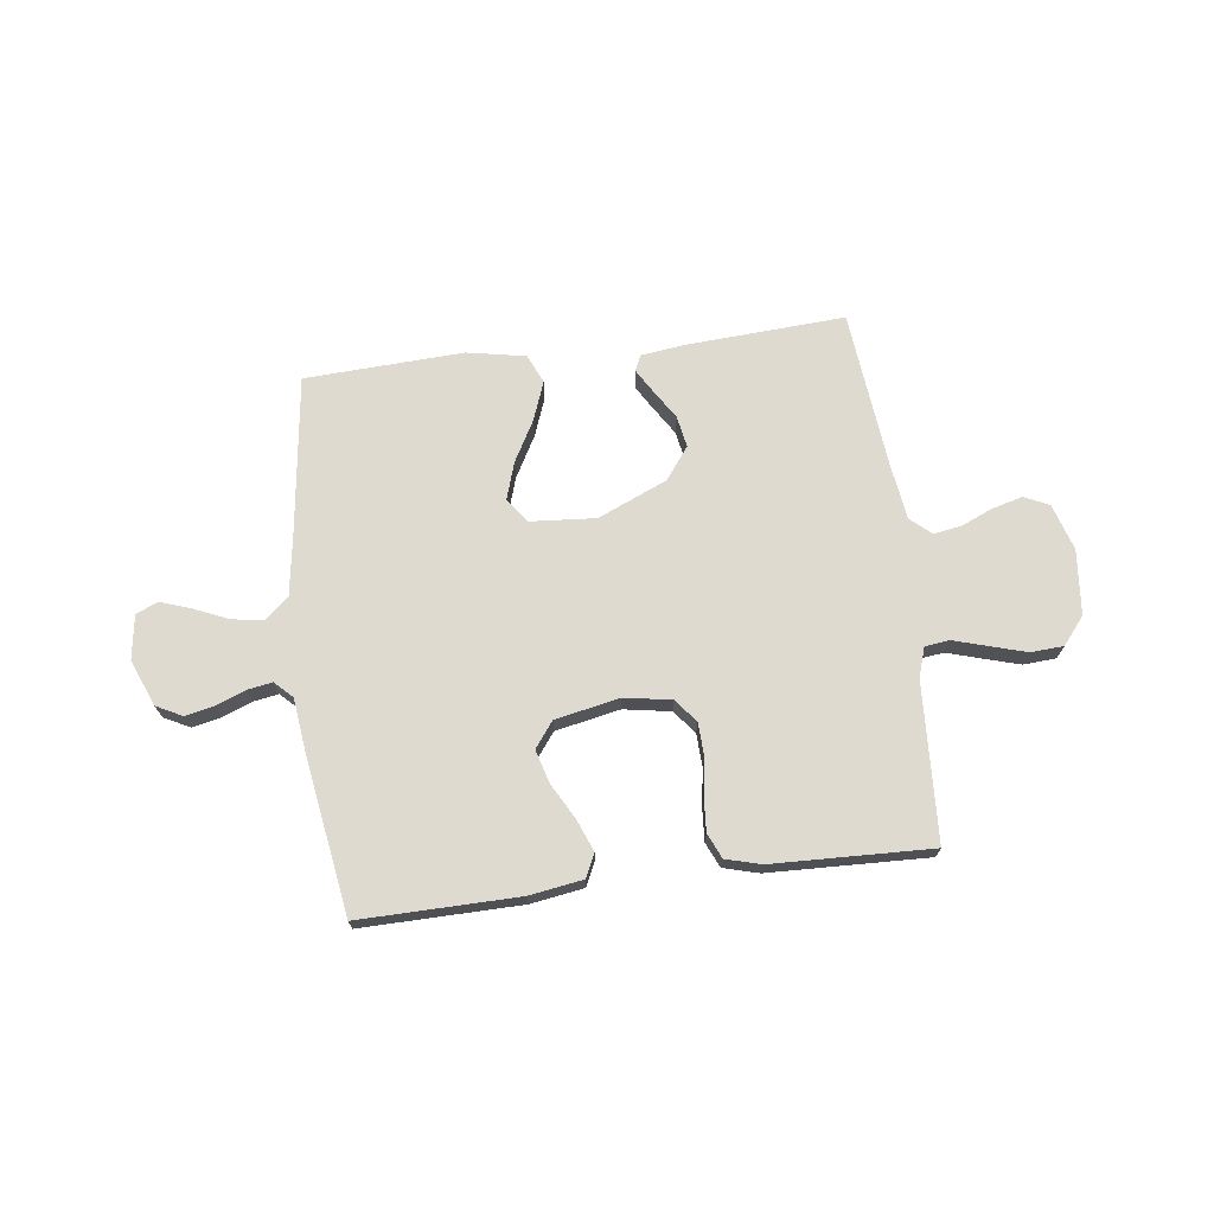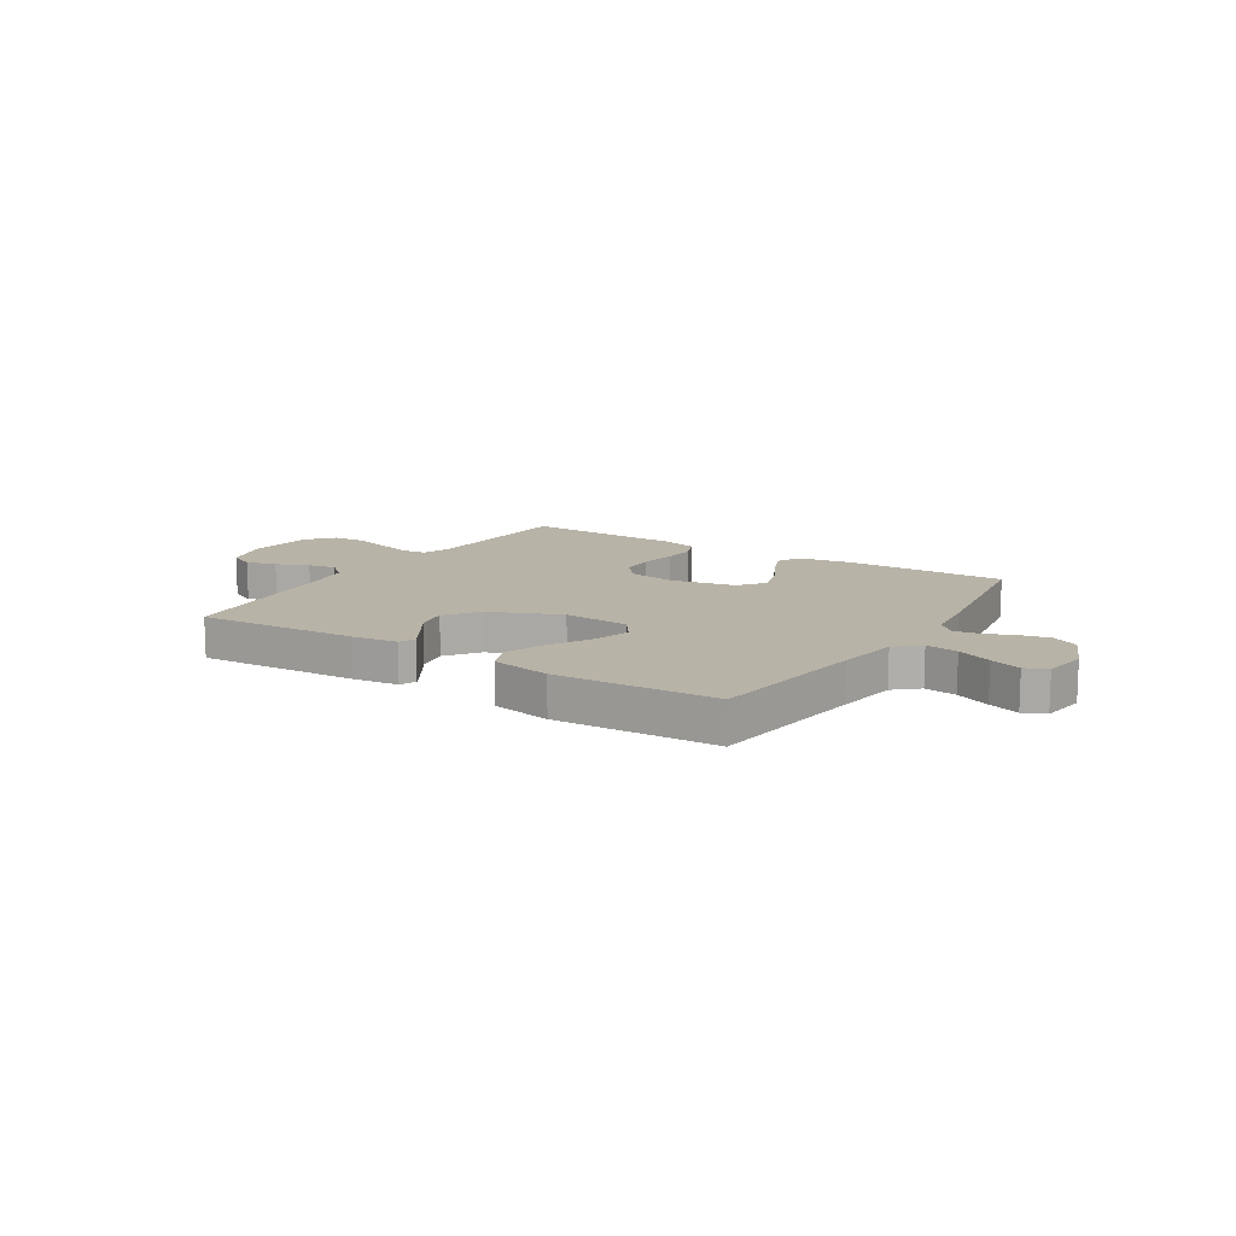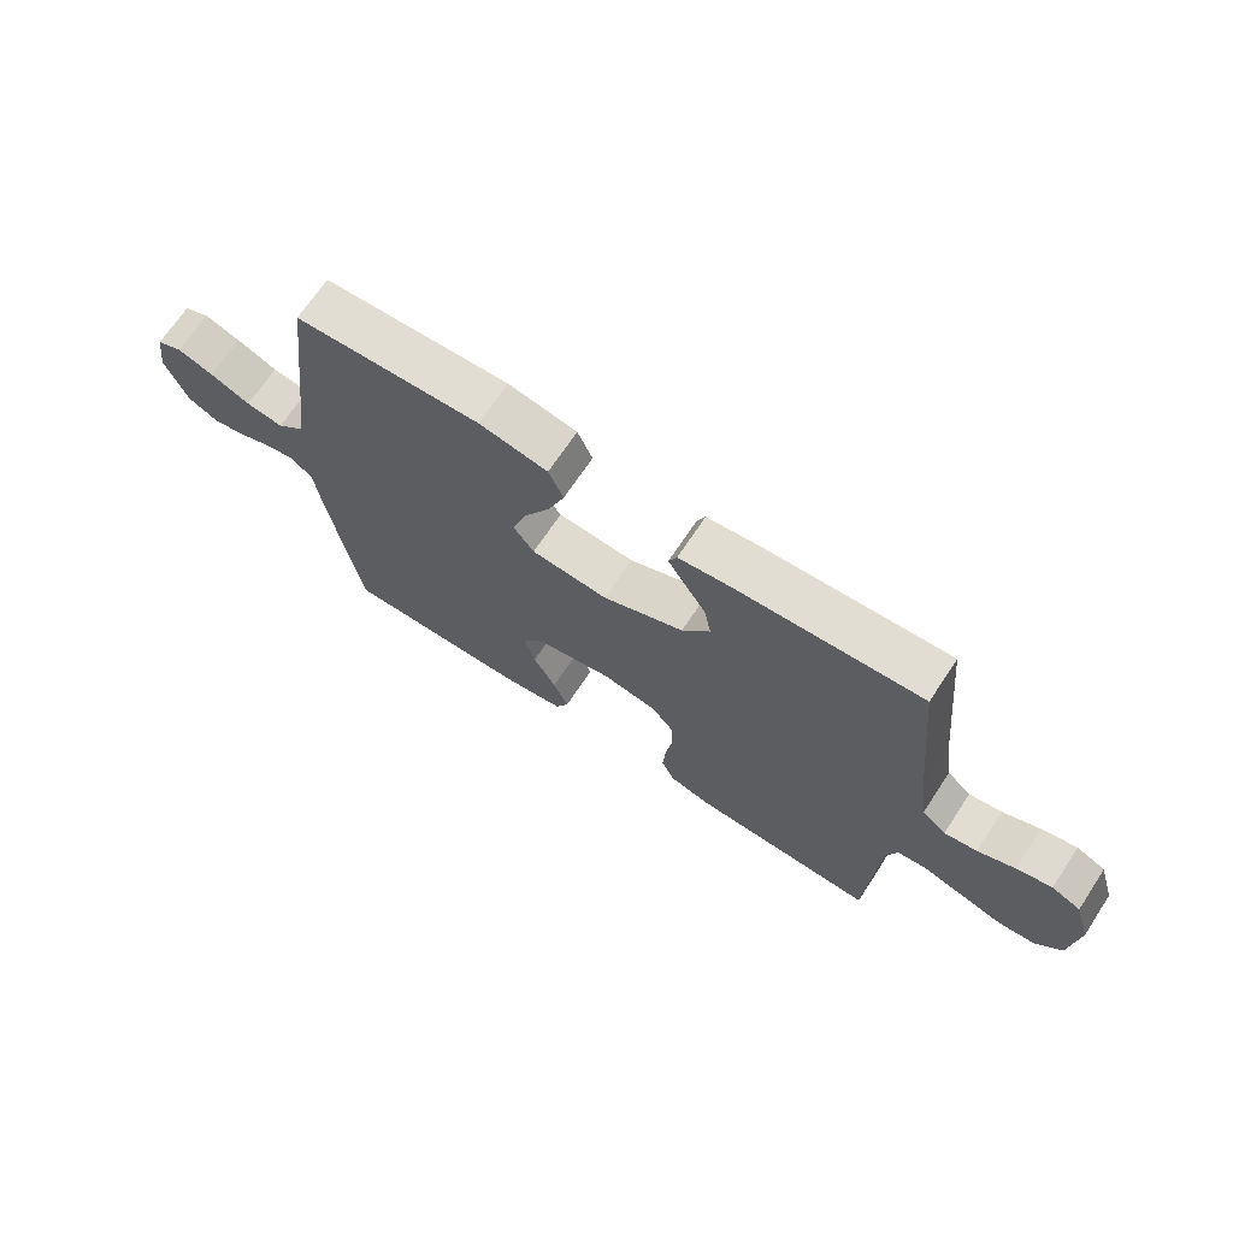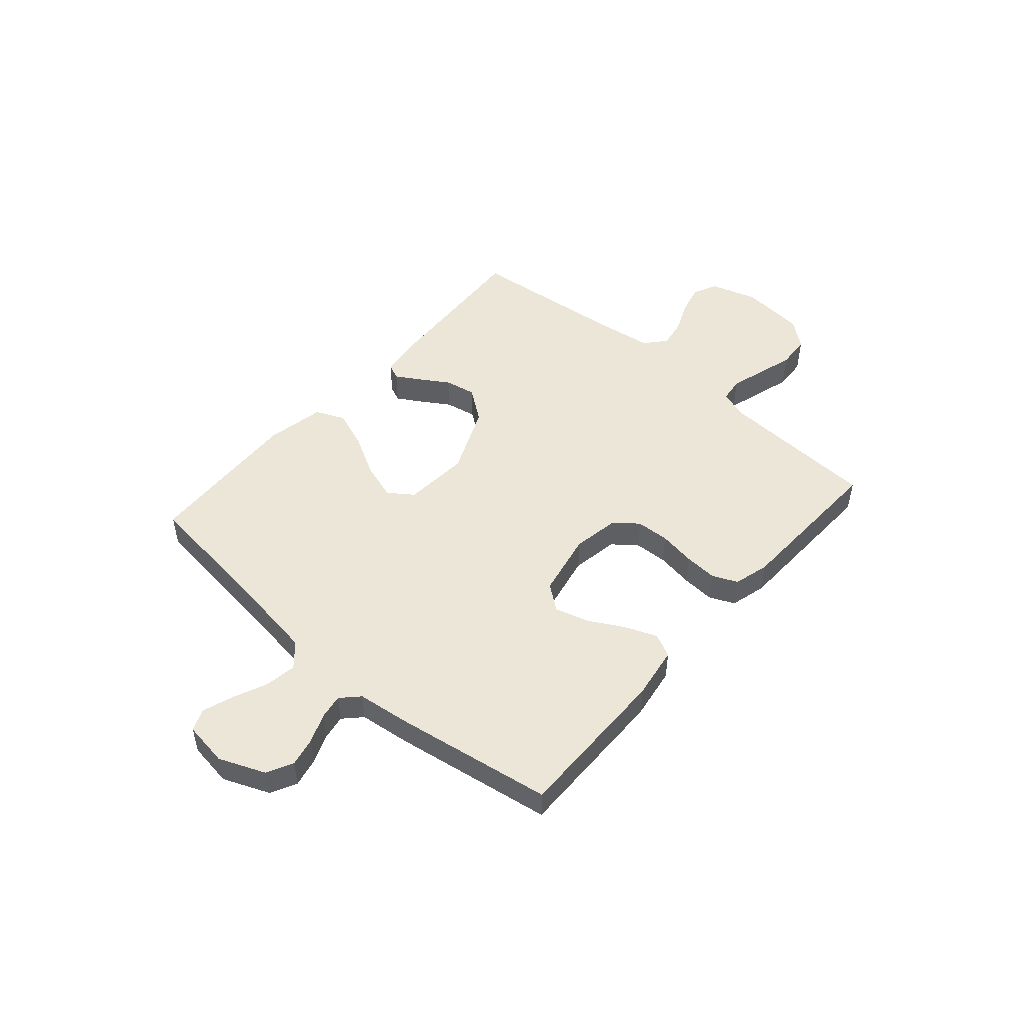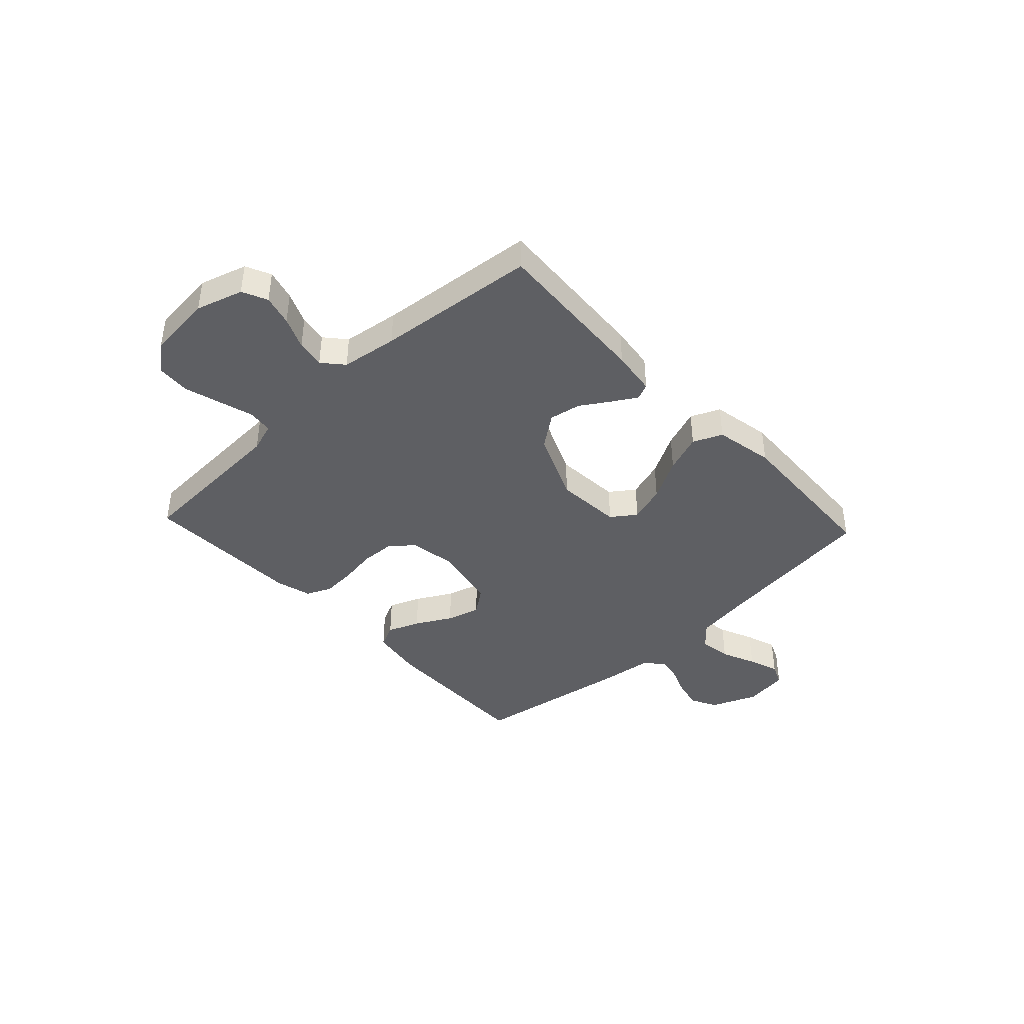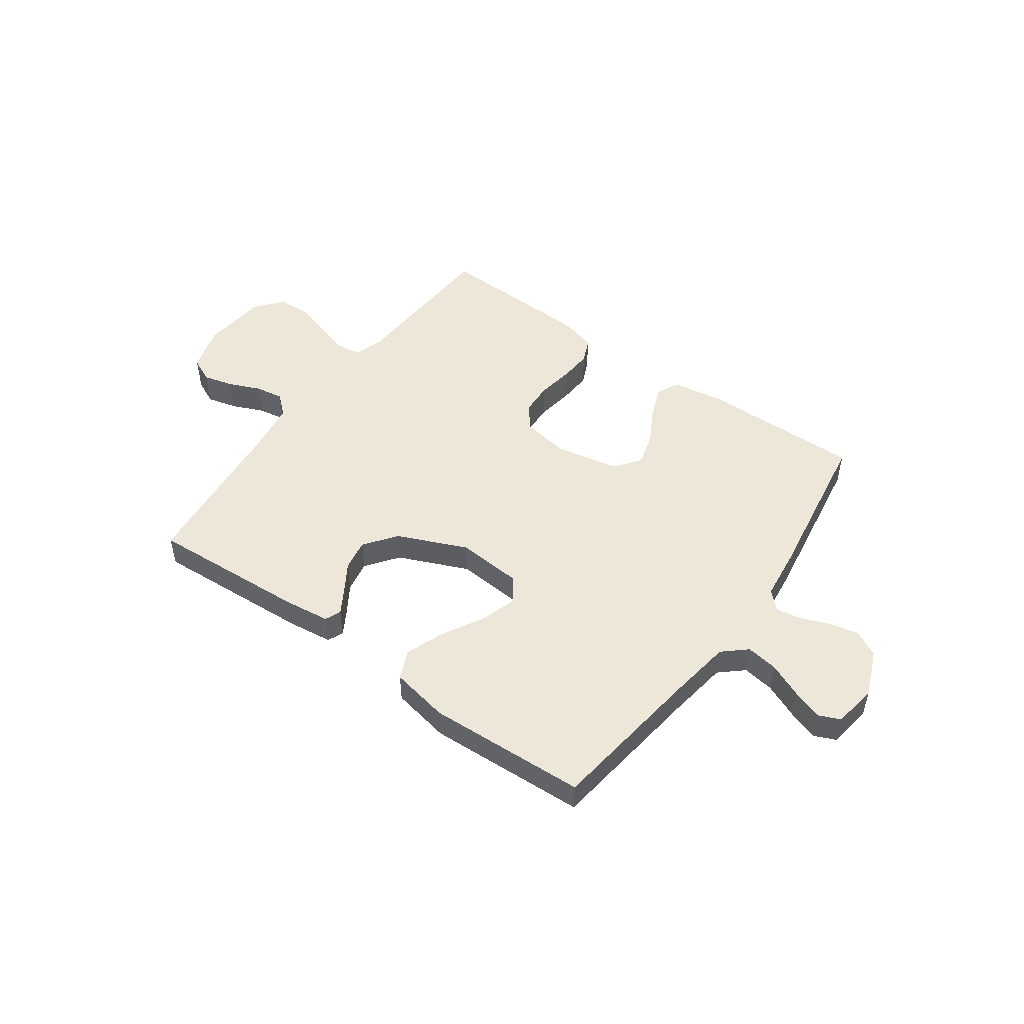
<metadata>
{"format":"obj","ext":"obj","renderer":"f3d","projection":"perspective","resolution":1024,"background":"white","views":[{"elev":70.7,"azim":172.9,"up":"+Y"},{"elev":12.7,"azim":32.4,"up":"+Y"},{"elev":68.9,"azim":-146.5,"up":"+Z"},{"elev":49.4,"azim":131.2,"up":"+Y"},{"elev":-41.4,"azim":-46.9,"up":"+Y"},{"elev":49.7,"azim":35.8,"up":"+Y"}]}
</metadata>
<code>
v -0.5 0.07 0.5
v -0.2 0.07 0.481
v -0.116 0.07 0.47
v -0.103 0.07 0.44
v -0.13 0.07 0.395
v -0.165 0.07 0.34
v -0.176 0.07 0.281
v -0.131 0.07 0.22
v 0 0.07 0.163
v 0.124 0.07 0.172
v 0.157 0.07 0.218
v 0.135 0.07 0.288
v 0.092 0.07 0.366
v 0.065 0.07 0.439
v 0.089 0.07 0.494
v 0.2 0.07 0.515
v 0.5 0.07 0.5
v 0.538 0.07 0.2
v 0.555 0.07 0.084
v 0.599 0.07 0.045
v 0.659 0.07 0.054
v 0.724 0.07 0.082
v 0.782 0.07 0.102
v 0.823 0.07 0.084
v 0.835 0.07 0
v 0.799 0.07 -0.087
v 0.75 0.07 -0.112
v 0.695 0.07 -0.1
v 0.64 0.07 -0.078
v 0.593 0.07 -0.07
v 0.56 0.07 -0.102
v 0.548 0.07 -0.2
v 0.5 0.07 -0.5
v 0.2 0.07 -0.495
v 0.1 0.07 -0.479
v 0.079 0.07 -0.435
v 0.103 0.07 -0.375
v 0.14 0.07 -0.308
v 0.158 0.07 -0.245
v 0.122 0.07 -0.197
v 0 0.07 -0.172
v -0.089 0.07 -0.187
v -0.124 0.07 -0.231
v -0.127 0.07 -0.294
v -0.116 0.07 -0.363
v -0.112 0.07 -0.426
v -0.133 0.07 -0.473
v -0.2 0.07 -0.491
v -0.5 0.07 -0.5
v -0.515 0.07 -0.2
v -0.533 0.07 -0.145
v -0.58 0.07 -0.139
v -0.644 0.07 -0.158
v -0.713 0.07 -0.178
v -0.775 0.07 -0.174
v -0.817 0.07 -0.123
v -0.829 0.07 0
v -0.802 0.07 0.088
v -0.755 0.07 0.11
v -0.698 0.07 0.095
v -0.638 0.07 0.069
v -0.585 0.07 0.06
v -0.546 0.07 0.094
v -0.531 0.07 0.2
v -0.5 0 0.5
v -0.2 0 0.481
v -0.116 0 0.47
v -0.103 0 0.44
v -0.13 0 0.395
v -0.165 0 0.34
v -0.176 0 0.281
v -0.131 0 0.22
v 0 0 0.163
v 0.124 0 0.172
v 0.157 0 0.218
v 0.135 0 0.288
v 0.092 0 0.366
v 0.065 0 0.439
v 0.089 0 0.494
v 0.2 0 0.515
v 0.5 0 0.5
v 0.538 0 0.2
v 0.555 0 0.084
v 0.599 0 0.045
v 0.659 0 0.054
v 0.724 0 0.082
v 0.782 0 0.102
v 0.823 0 0.084
v 0.835 0 0
v 0.799 0 -0.087
v 0.75 0 -0.112
v 0.695 0 -0.1
v 0.64 0 -0.078
v 0.593 0 -0.07
v 0.56 0 -0.102
v 0.548 0 -0.2
v 0.5 0 -0.5
v 0.2 0 -0.495
v 0.1 0 -0.479
v 0.079 0 -0.435
v 0.103 0 -0.375
v 0.14 0 -0.308
v 0.158 0 -0.245
v 0.122 0 -0.197
v 0 0 -0.172
v -0.089 0 -0.187
v -0.124 0 -0.231
v -0.127 0 -0.294
v -0.116 0 -0.363
v -0.112 0 -0.426
v -0.133 0 -0.473
v -0.2 0 -0.491
v -0.5 0 -0.5
v -0.515 0 -0.2
v -0.533 0 -0.145
v -0.58 0 -0.139
v -0.644 0 -0.158
v -0.713 0 -0.178
v -0.775 0 -0.174
v -0.817 0 -0.123
v -0.829 0 0
v -0.802 0 0.088
v -0.755 0 0.11
v -0.698 0 0.095
v -0.638 0 0.069
v -0.585 0 0.06
v -0.546 0 0.094
v -0.531 0 0.2
f 59 60 61
f 58 59 61
f 57 58 61
f 56 57 61
f 55 56 61
f 54 55 61
f 53 54 61
f 52 53 61
f 51 52 61 62
f 50 51 62 63
f 48 49 50
f 47 48 50
f 46 47 50
f 45 46 50
f 44 45 50
f 50 63 64
f 44 50 64
f 43 44 64
f 36 37 38
f 35 36 38
f 34 35 38
f 33 34 38
f 32 33 38
f 31 32 38
f 30 31 38 39
f 27 28 29
f 26 27 29
f 25 26 29
f 24 25 29
f 23 24 29
f 22 23 29
f 21 22 29
f 20 21 29 30
f 30 39 40
f 20 30 40
f 19 20 40
f 16 17 18
f 15 16 18
f 14 15 18
f 13 14 18
f 12 13 18
f 11 12 18 19
f 4 5 6
f 3 4 6
f 2 3 6
f 1 2 6
f 64 1 6
f 64 6 7
f 64 7 8
f 43 64 8
f 42 43 8
f 41 42 8 9
f 19 40 41
f 11 19 41
f 10 11 41
f 9 10 41
f 125 124 123
f 125 123 122
f 125 122 121
f 125 121 120
f 125 120 119
f 125 119 118
f 125 118 117
f 125 117 116
f 126 125 116 115
f 127 126 115 114
f 114 113 112
f 114 112 111
f 114 111 110
f 114 110 109
f 114 109 108
f 128 127 114
f 128 114 108
f 128 108 107
f 102 101 100
f 102 100 99
f 102 99 98
f 102 98 97
f 102 97 96
f 102 96 95
f 103 102 95 94
f 93 92 91
f 93 91 90
f 93 90 89
f 93 89 88
f 93 88 87
f 93 87 86
f 93 86 85
f 94 93 85 84
f 104 103 94
f 104 94 84
f 104 84 83
f 82 81 80
f 82 80 79
f 82 79 78
f 82 78 77
f 82 77 76
f 83 82 76 75
f 70 69 68
f 70 68 67
f 70 67 66
f 70 66 65
f 70 65 128
f 71 70 128
f 72 71 128
f 72 128 107
f 72 107 106
f 73 72 106 105
f 105 104 83
f 105 83 75
f 105 75 74
f 105 74 73
f 1 65 66 2
f 2 66 67 3
f 3 67 68 4
f 4 68 69 5
f 5 69 70 6
f 6 70 71 7
f 7 71 72 8
f 8 72 73 9
f 9 73 74 10
f 10 74 75 11
f 11 75 76 12
f 12 76 77 13
f 13 77 78 14
f 14 78 79 15
f 15 79 80 16
f 16 80 81 17
f 17 81 82 18
f 18 82 83 19
f 19 83 84 20
f 20 84 85 21
f 21 85 86 22
f 22 86 87 23
f 23 87 88 24
f 24 88 89 25
f 25 89 90 26
f 26 90 91 27
f 27 91 92 28
f 28 92 93 29
f 29 93 94 30
f 30 94 95 31
f 31 95 96 32
f 32 96 97 33
f 33 97 98 34
f 34 98 99 35
f 35 99 100 36
f 36 100 101 37
f 37 101 102 38
f 38 102 103 39
f 39 103 104 40
f 40 104 105 41
f 41 105 106 42
f 42 106 107 43
f 43 107 108 44
f 44 108 109 45
f 45 109 110 46
f 46 110 111 47
f 47 111 112 48
f 48 112 113 49
f 49 113 114 50
f 50 114 115 51
f 51 115 116 52
f 52 116 117 53
f 53 117 118 54
f 54 118 119 55
f 55 119 120 56
f 56 120 121 57
f 57 121 122 58
f 58 122 123 59
f 59 123 124 60
f 60 124 125 61
f 61 125 126 62
f 62 126 127 63
f 63 127 128 64
f 64 128 65 1

</code>
